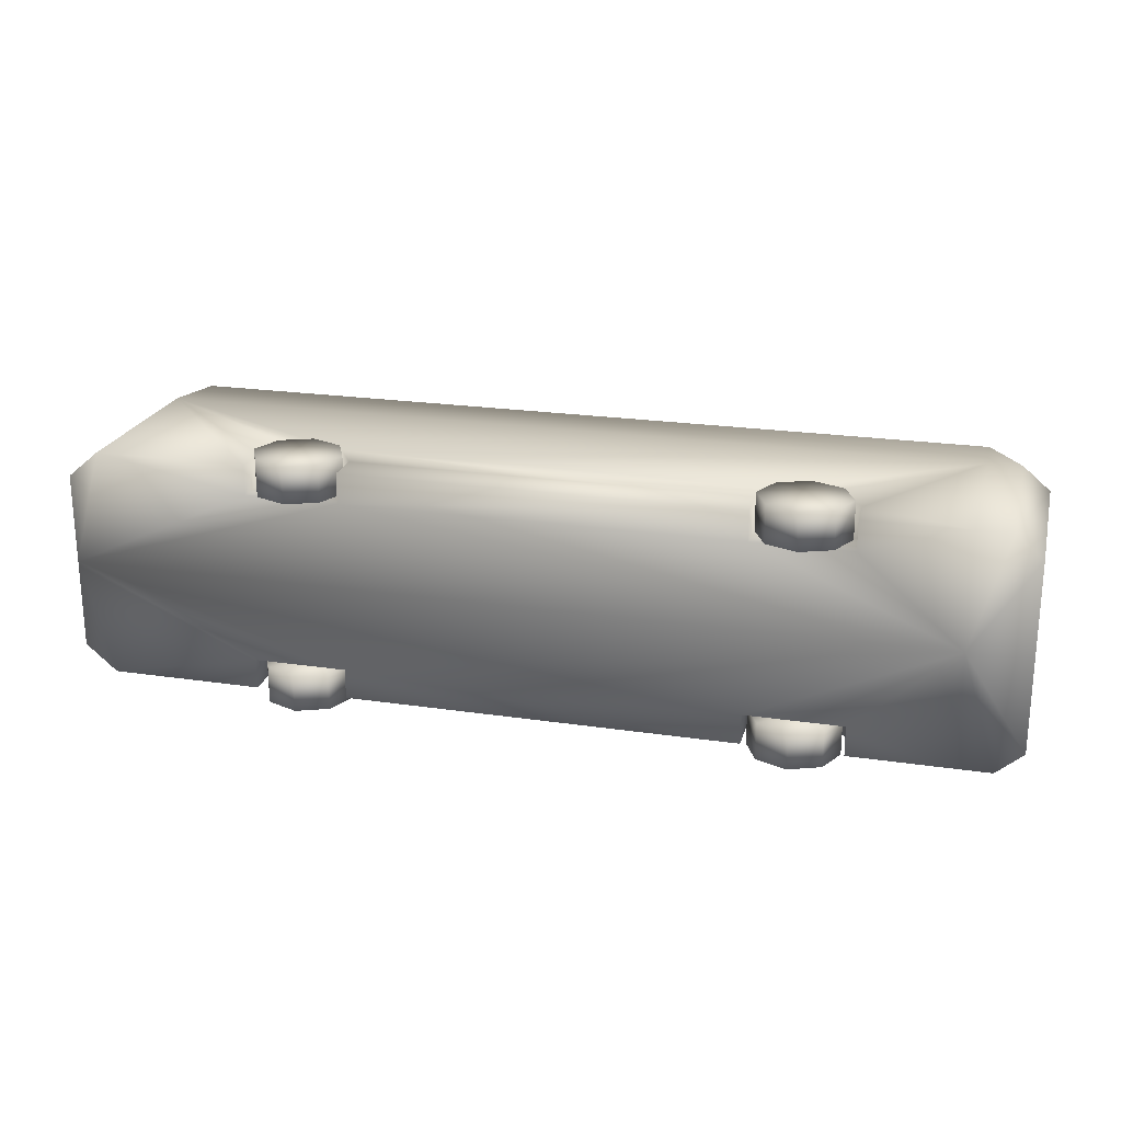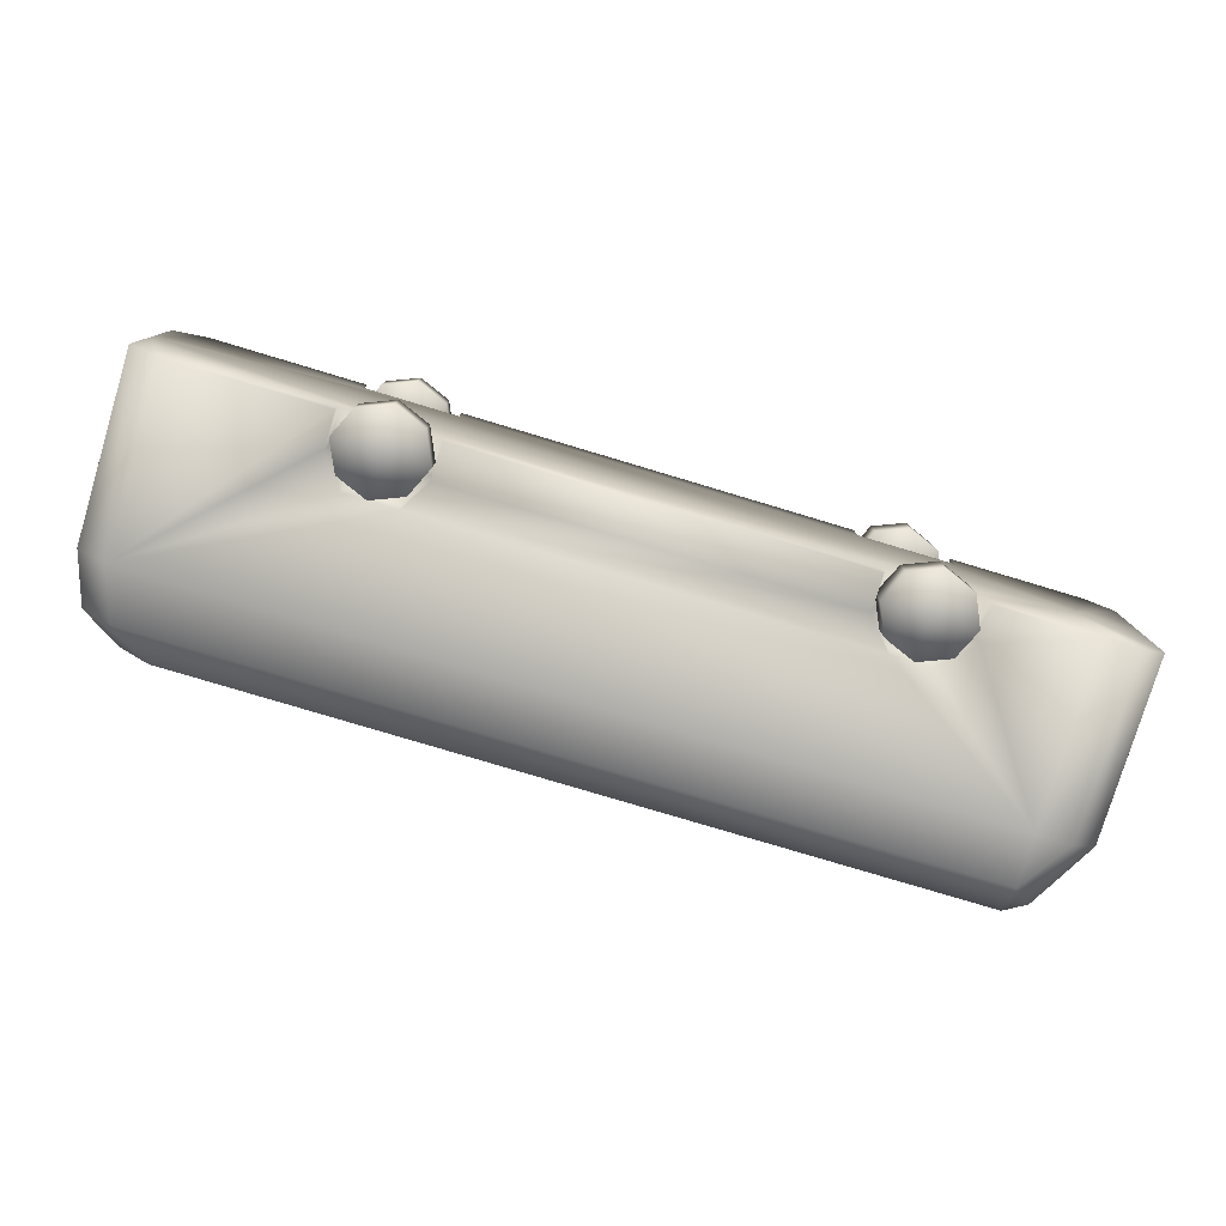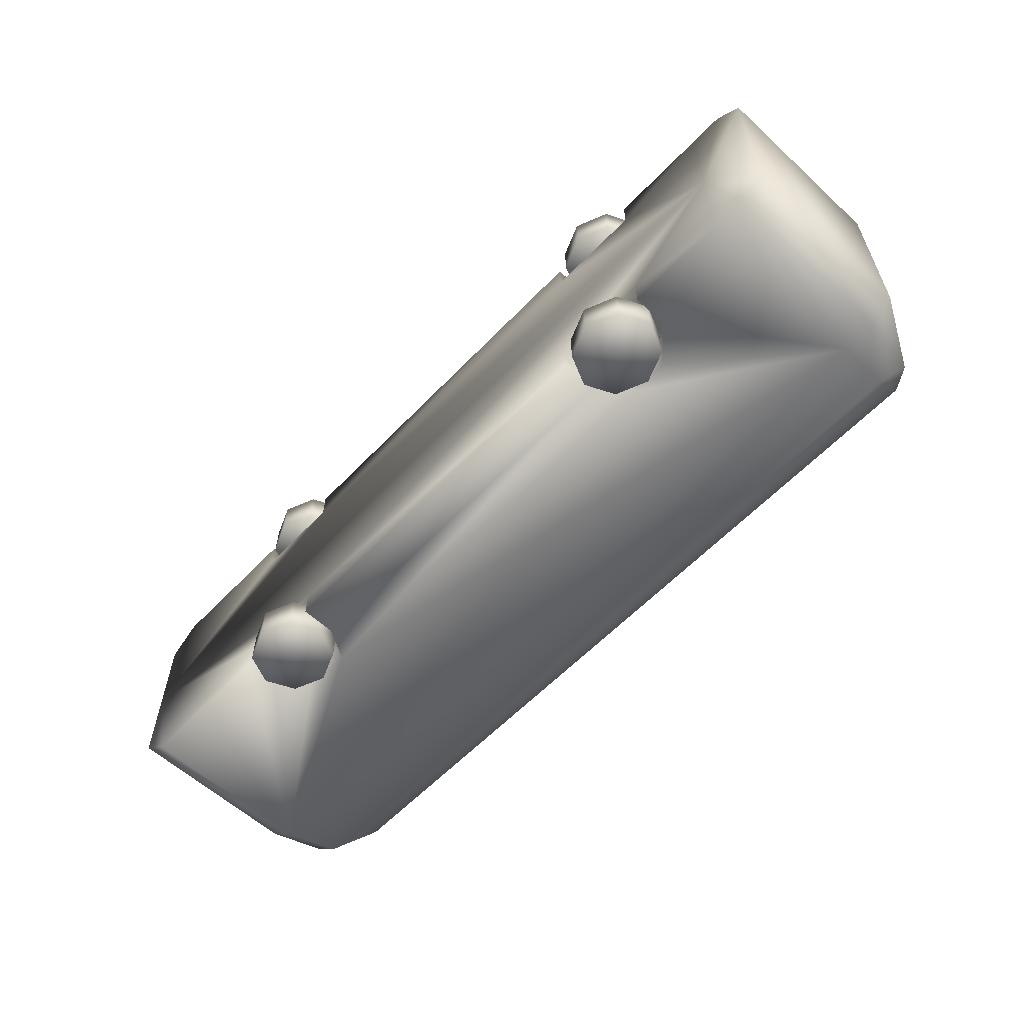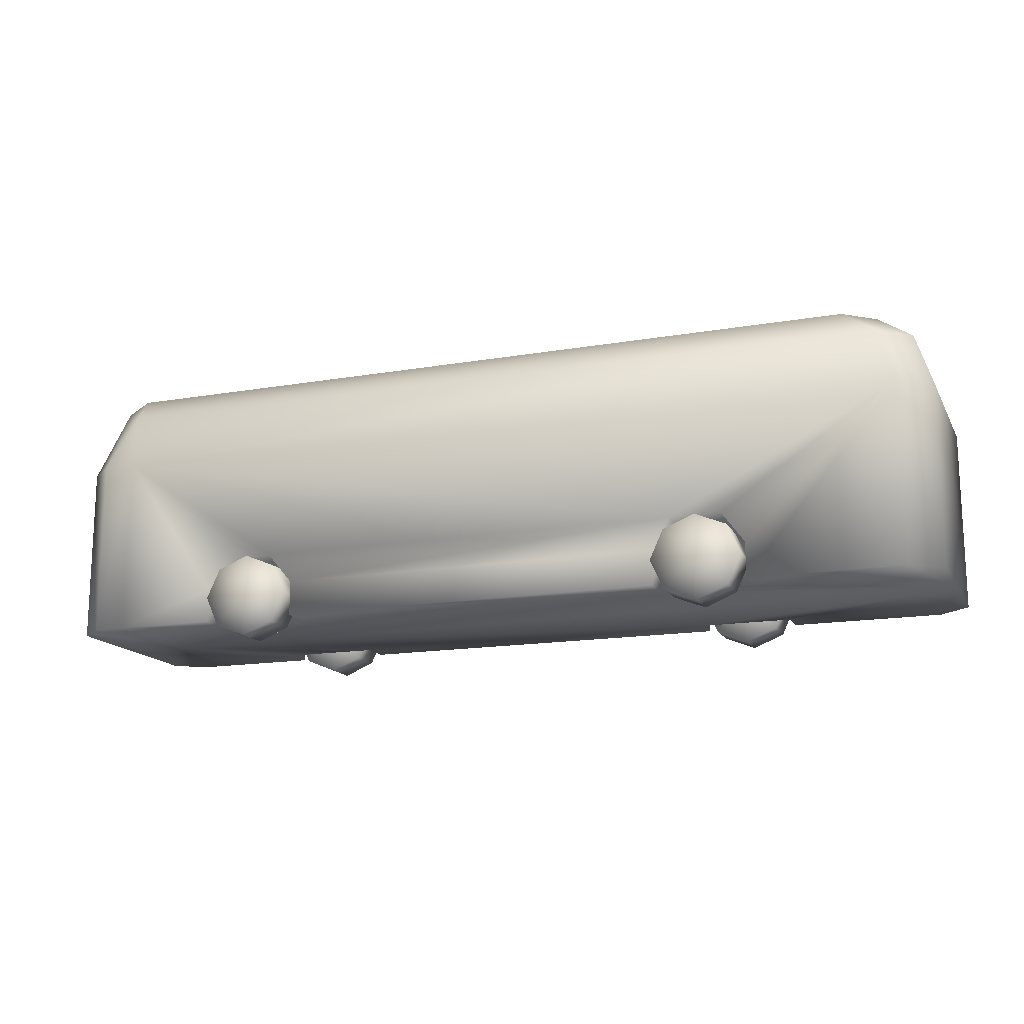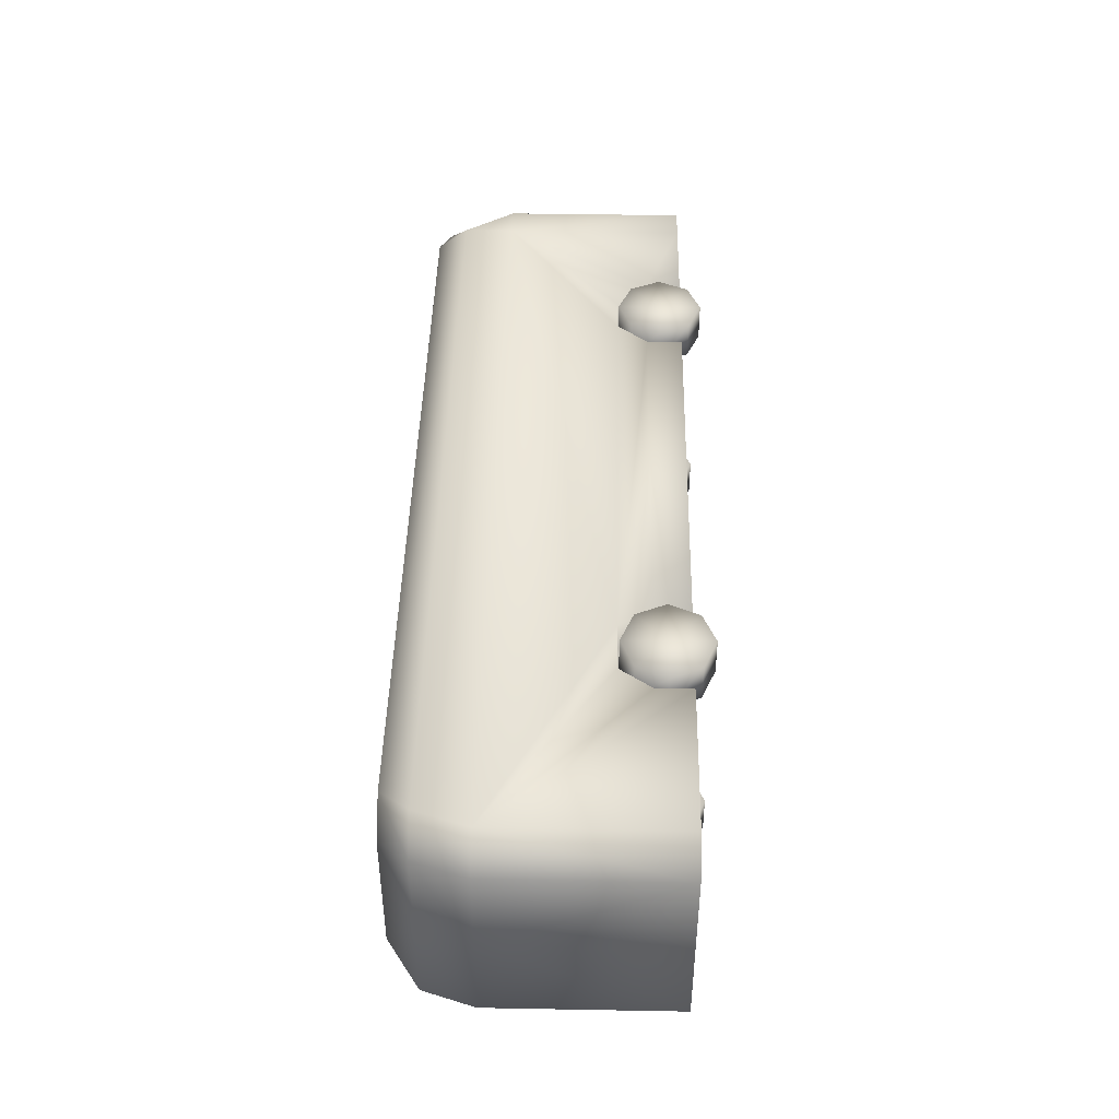
<metadata>
{"format":"obj","ext":"obj","renderer":"f3d","projection":"perspective","resolution":1024,"background":"white","views":[{"elev":22.0,"azim":14.5,"up":"+Z"},{"elev":-78.8,"azim":-16.7,"up":"+Z"},{"elev":-59.2,"azim":46.7,"up":"+Z"},{"elev":-15.5,"azim":-159.9,"up":"+Y"},{"elev":43.6,"azim":-88.8,"up":"+Z"}]}
</metadata>
<code>
g febg_factory_001_bus_01
v 2.396 1.515 -0.5286
v 2.273 1.587 0.002058
v 2.273 1.587 -0.5286
v 2.396 1.515 0.002058
v 2.616 1.132 0.002058
v 2.616 1.132 -0.5286
v 2.396 1.515 0.5327
v 2.273 1.587 0.5327
v 2.616 1.132 0.5327
v 2.616 0.1014 0.002058
v 2.616 0.1014 -0.5286
v 2.616 0.1014 0.5327
v 2.467 0.1014 -0.6557
v 2.467 0.1014 0.6598
v 2.467 1.132 -0.6557
v 2.396 1.515 -0.5286
v 2.273 1.132 -0.6557
v 2.273 0.1014 -0.6557
v 1.703 0.3009 -0.6557
v 1.703 0.1014 -0.6557
v 1.523 0.4756 -0.6557
v 1.301 0.4756 -0.6557
v 2.273 1.418 -0.6557
v 2.273 1.587 -0.5286
v 2.467 1.132 0.6598
v 2.396 1.515 0.5327
v 2.273 1.132 0.6598
v 2.273 0.1014 0.6598
v 1.703 0.3009 0.6598
v 1.703 0.1014 0.6598
v 1.523 0.4756 0.6598
v 1.301 0.4756 0.6598
v 2.273 1.418 0.6598
v 2.273 1.587 0.5327
v -1.159 0.4756 0.6598
v -2.44 1.132 0.6598
v -1.452 0.4757 0.6598
v 1.154 0.3009 0.6598
v -1.053 0.3006 0.6598
v -1.053 0.1014 0.6598
v 1.154 0.1014 0.6598
v -1.579 0.3005 0.6598
v -1.579 0.1014 0.6598
v -2.44 0.1014 0.6598
v -2.616 0.1014 0.5099
v -2.345 1.417 0.6598
v -2.616 1.132 0.5099
v -2.616 1.132 0.002058
v -2.616 0.1014 0.002058
v -2.616 0.1014 -0.5058
v -2.521 1.417 0.5099
v -2.521 1.417 0.5099
v -2.138 1.587 0.5327
v -2.138 1.587 0.002058
v -2.314 1.587 0.3828
v 2.273 1.587 0.002058
v -2.314 1.587 0.002058
v -2.314 1.587 -0.3787
v -2.138 1.587 -0.5286
v -2.521 1.417 -0.5058
v -2.345 1.417 -0.6557
v -2.44 1.132 -0.6557
v -1.159 0.4756 -0.6557
v -2.616 1.132 -0.5058
v 1.154 0.3009 -0.6557
v -1.053 0.3006 -0.6557
v -1.053 0.1014 -0.6557
v 1.154 0.1014 -0.6557
v -1.452 0.4757 -0.6557
v -1.579 0.3005 -0.6557
v -1.579 0.1014 -0.6557
v -2.44 0.1014 -0.6557
v -2.521 1.417 -0.5058
v -2.521 1.417 0.002058
v -2.314 1.587 -0.3787
v -2.314 1.587 0.002058
v -2.314 1.587 0.3828
v 1.703 0.1014 -0.4855
v 2.273 0.1014 -0.6557
v 1.703 0.1014 -0.6557
v 2.273 0.1014 0.002058
v 2.467 0.1014 -0.6557
v 2.616 0.1014 -0.5286
v 2.616 0.1014 0.002058
v 2.616 0.1014 0.5327
v 2.467 0.1014 0.6598
v 1.154 0.1014 -0.4855
v 2.273 0.1014 0.6598
v 1.703 0.1014 0.4896
v 1.703 0.1014 0.6598
v 1.154 0.1014 0.4896
v -1.053 0.1014 -0.4855
v -2.616 0.1014 0.002058
v 1.154 0.1014 -0.6557
v -1.053 0.1014 -0.6557
v -1.579 0.1014 -0.4855
v -1.053 0.1014 0.4896
v 1.154 0.1014 0.6598
v -1.053 0.1014 0.6598
v -1.579 0.1014 0.4896
v -2.44 0.1014 -0.6557
v -1.579 0.1014 -0.6557
v -2.616 0.1014 -0.5058
v -2.44 0.1014 0.6598
v -1.579 0.1014 0.6598
v -2.616 0.1014 0.5099
v -1.579 0.3005 -0.6557
v -1.579 0.1014 -0.6557
v -1.579 0.1014 -0.4855
v -1.579 0.3005 -0.4855
v -1.452 0.4757 -0.6557
v -1.452 0.4757 -0.4855
v -1.159 0.4756 -0.6557
v -1.159 0.4756 -0.4855
v -1.053 0.3006 -0.4855
v -1.053 0.1014 -0.4855
v -1.452 0.4757 -0.4855
v -1.159 0.4756 -0.4855
v -1.053 0.3006 -0.6557
v -1.159 0.4756 -0.6557
v -1.159 0.4756 -0.4855
v -1.053 0.3006 -0.4855
v -1.053 0.1014 -0.6557
v -1.053 0.1014 -0.4855
v 1.154 0.3009 -0.6557
v 1.154 0.1014 -0.6557
v 1.154 0.1014 -0.4855
v 1.154 0.3009 -0.4855
v 1.301 0.4756 -0.6557
v 1.703 0.3009 -0.4855
v 1.703 0.1014 -0.4855
v 1.523 0.4756 -0.4855
v 1.301 0.4756 -0.4855
v 1.301 0.4756 -0.4855
v 1.523 0.4756 -0.6557
v 1.523 0.4756 -0.4855
v 1.703 0.3009 -0.6557
v 1.523 0.4756 -0.6557
v 1.523 0.4756 -0.4855
v 1.703 0.3009 -0.4855
v 1.703 0.1014 -0.6557
v 1.703 0.1014 -0.4855
v -1.579 0.3005 0.6598
v -1.579 0.1014 0.4896
v -1.579 0.1014 0.6598
v -1.579 0.3005 0.4896
v -1.452 0.4757 0.6598
v -1.452 0.4757 0.4896
v -1.159 0.4756 0.6598
v -1.159 0.4757 0.4896
v -1.053 0.3006 0.4896
v -1.053 0.1014 0.4896
v -1.452 0.4757 0.4896
v -1.159 0.4757 0.4896
v -1.053 0.3006 0.6598
v -1.159 0.4757 0.4896
v -1.159 0.4756 0.6598
v -1.053 0.3006 0.4896
v -1.053 0.1014 0.6598
v -1.053 0.1014 0.4896
v 1.154 0.3009 0.6598
v 1.154 0.1014 0.4896
v 1.154 0.1014 0.6598
v 1.154 0.3009 0.4896
v 1.301 0.4756 0.6598
v 1.703 0.3009 0.4896
v 1.703 0.1014 0.4896
v 1.523 0.4756 0.4896
v 1.301 0.4756 0.4896
v 1.301 0.4756 0.4896
v 1.523 0.4756 0.6598
v 1.523 0.4756 0.4896
v 1.703 0.3009 0.6598
v 1.523 0.4756 0.4896
v 1.523 0.4756 0.6598
v 1.703 0.3009 0.4896
v 1.703 0.1014 0.6598
v 1.703 0.1014 0.4896
v -1.061 0.228 0.5034
v -1.314 0.228 0.5034
v -1.137 0.0611 0.5034
v -1.314 -0.01144 0.5034
v -1.491 0.06091 0.5034
v -1.567 0.228 0.5034
v 1.672 0.228 0.5034
v 1.42 0.228 0.5034
v 1.596 0.0611 0.5034
v 1.42 -0.01144 0.5034
v 1.243 0.06091 0.5034
v 1.167 0.228 0.5034
v -1.061 0.228 -0.5034
v -1.137 0.0611 -0.5034
v -1.314 0.228 -0.5034
v -1.314 -0.01144 -0.5034
v -1.491 0.06091 -0.5034
v -1.567 0.228 -0.5034
v 1.672 0.228 -0.5034
v 1.596 0.0611 -0.5034
v 1.42 0.228 -0.5034
v 1.42 -0.01144 -0.5034
v 1.243 0.06091 -0.5034
v 1.167 0.228 -0.5034
v 1.42 -0.01144 -0.715
v 1.42 0.228 -0.715
v 1.243 0.06091 -0.715
v 1.596 0.0611 -0.715
v 1.167 0.228 -0.715
v 1.672 0.228 -0.715
v 1.243 0.3948 -0.715
v 1.596 0.3951 -0.715
v 1.419 0.4674 -0.715
v -1.314 -0.01144 -0.715
v -1.314 0.228 -0.715
v -1.491 0.06091 -0.715
v -1.137 0.0611 -0.715
v -1.567 0.228 -0.715
v -1.061 0.228 -0.715
v -1.491 0.3948 -0.715
v -1.137 0.3951 -0.715
v -1.314 0.4674 -0.715
v 1.42 -0.01144 0.715
v 1.243 0.06091 0.715
v 1.42 0.228 0.715
v 1.596 0.0611 0.715
v 1.167 0.228 0.715
v 1.672 0.228 0.715
v 1.243 0.3948 0.715
v 1.596 0.3951 0.715
v 1.419 0.4674 0.715
v -1.314 -0.01144 0.715
v -1.491 0.06091 0.715
v -1.314 0.228 0.715
v -1.137 0.0611 0.715
v -1.567 0.228 0.715
v -1.061 0.228 0.715
v -1.491 0.3948 0.715
v -1.137 0.3951 0.715
v -1.314 0.4674 0.715
v 1.42 -0.01144 -0.5034
v 1.243 0.06091 -0.715
v 1.243 0.06091 -0.5034
v 1.42 -0.01144 -0.715
v 1.167 0.228 -0.715
v 1.596 0.0611 -0.5034
v 1.167 0.228 -0.5034
v 1.596 0.0611 -0.715
v 1.243 0.3948 -0.715
v 1.672 0.228 -0.5034
v 1.243 0.3948 -0.5034
v 1.672 0.228 -0.715
v 1.419 0.4674 -0.715
v 1.596 0.3951 -0.5034
v 1.419 0.4674 -0.5034
v 1.596 0.3951 -0.715
v -1.314 -0.01144 -0.5034
v -1.491 0.06091 -0.715
v -1.491 0.06091 -0.5034
v -1.314 -0.01144 -0.715
v -1.567 0.228 -0.715
v -1.137 0.0611 -0.5034
v -1.567 0.228 -0.5034
v -1.137 0.0611 -0.715
v -1.491 0.3948 -0.715
v -1.061 0.228 -0.5034
v -1.491 0.3948 -0.5034
v -1.061 0.228 -0.715
v -1.314 0.4674 -0.715
v -1.137 0.3951 -0.5034
v -1.314 0.4674 -0.5034
v -1.137 0.3951 -0.715
v 1.42 -0.01144 0.715
v 1.243 0.06091 0.5034
v 1.243 0.06091 0.715
v 1.42 -0.01144 0.5034
v 1.167 0.228 0.5034
v 1.596 0.0611 0.715
v 1.167 0.228 0.715
v 1.596 0.0611 0.5034
v 1.243 0.3948 0.5034
v 1.672 0.228 0.715
v 1.243 0.3948 0.715
v 1.672 0.228 0.5034
v 1.419 0.4674 0.5034
v 1.596 0.3951 0.715
v 1.419 0.4674 0.715
v 1.596 0.3951 0.5034
v -1.314 -0.01144 0.715
v -1.491 0.06091 0.5034
v -1.491 0.06091 0.715
v -1.314 -0.01144 0.5034
v -1.567 0.228 0.5034
v -1.137 0.0611 0.715
v -1.567 0.228 0.715
v -1.137 0.0611 0.5034
v -1.491 0.3948 0.5034
v -1.061 0.228 0.715
v -1.491 0.3948 0.715
v -1.061 0.228 0.5034
v -1.314 0.4674 0.5034
v -1.137 0.3951 0.715
v -1.314 0.4674 0.715
v -1.137 0.3951 0.5034
g febg_factory_001_bus_01_0
f 3 2 1
f 2 4 1
f 4 5 1
f 5 6 1
f 7 4 2
f 4 7 5
f 8 7 2
f 7 9 5
f 5 10 6
f 5 9 10
f 10 11 6
f 9 12 10
f 11 13 6
f 14 12 9
f 13 15 6
f 6 15 16
f 15 13 17
f 13 18 17
f 17 18 19
f 18 20 19
f 21 17 19
f 21 22 17
f 15 23 16
f 17 23 15
f 16 23 24
f 25 14 9
f 25 9 26
f 14 25 27
f 28 14 27
f 28 27 29
f 30 28 29
f 27 31 29
f 32 31 27
f 33 25 26
f 33 27 25
f 33 26 34
f 35 32 27
f 36 35 27
f 37 35 36
f 38 32 35
f 39 38 35
f 39 40 38
f 40 41 38
f 42 37 36
f 43 42 36
f 44 43 36
f 44 36 45
f 33 46 27
f 46 36 27
f 36 47 45
f 36 46 47
f 45 47 48
f 49 45 48
f 49 48 50
f 46 51 47
f 47 52 48
f 53 46 33
f 51 46 53
f 34 53 33
f 53 34 54
f 55 51 53
f 53 54 55
f 34 56 54
f 54 57 55
f 54 56 24
f 57 54 58
f 59 54 24
f 54 59 58
f 59 24 23
f 60 58 59
f 61 59 23
f 61 60 59
f 61 23 17
f 62 61 17
f 63 62 17
f 60 61 64
f 61 62 64
f 22 63 17
f 22 65 63
f 65 66 63
f 66 65 67
f 65 68 67
f 63 69 62
f 69 70 62
f 70 71 62
f 71 72 62
f 62 72 50
f 64 62 50
f 48 64 50
f 64 48 73
f 48 74 73
f 73 74 75
f 52 74 48
f 74 76 75
f 52 77 74
f 77 76 74
f 80 79 78
f 79 81 78
f 81 79 82
f 81 82 83
f 81 83 84
f 85 81 84
f 86 81 85
f 81 87 78
f 88 81 86
f 81 88 89
f 88 90 89
f 91 81 89
f 87 81 92
f 81 93 92
f 87 92 94
f 92 95 94
f 93 96 92
f 91 97 81
f 97 93 81
f 91 98 97
f 98 99 97
f 100 93 97
f 93 101 96
f 101 102 96
f 93 103 101
f 104 93 100
f 105 104 100
f 106 93 104
f 109 108 107
f 110 109 107
f 110 107 111
f 112 110 111
f 112 111 113
f 114 112 113
f 109 110 115
f 116 109 115
f 110 117 115
f 117 118 115
f 121 120 119
f 122 121 119
f 122 119 123
f 124 122 123
f 127 126 125
f 128 127 125
f 128 125 129
f 127 128 130
f 131 127 130
f 130 128 132
f 128 133 132
f 134 128 129
f 134 129 135
f 136 134 135
f 139 138 137
f 140 139 137
f 140 137 141
f 142 140 141
f 145 144 143
f 144 146 143
f 143 146 147
f 146 148 147
f 147 148 149
f 148 150 149
f 151 146 144
f 152 151 144
f 153 146 151
f 154 153 151
f 157 156 155
f 156 158 155
f 155 158 159
f 158 160 159
f 163 162 161
f 162 164 161
f 161 164 165
f 166 164 162
f 167 166 162
f 166 168 164
f 168 169 164
f 164 170 165
f 165 170 171
f 170 172 171
f 175 174 173
f 174 176 173
f 173 176 177
f 176 178 177
f 181 180 179
f 182 180 181
f 183 180 182
f 184 180 183
f 187 186 185
f 188 186 187
f 189 186 188
f 190 186 189
f 193 192 191
f 193 194 192
f 193 195 194
f 193 196 195
f 199 198 197
f 199 200 198
f 199 201 200
f 199 202 201
f 205 204 203
f 203 204 206
f 207 204 205
f 206 204 208
f 209 204 207
f 208 204 210
f 211 204 209
f 210 204 211
f 214 213 212
f 212 213 215
f 216 213 214
f 215 213 217
f 218 213 216
f 217 213 219
f 220 213 218
f 219 213 220
f 223 222 221
f 223 221 224
f 223 225 222
f 223 224 226
f 223 227 225
f 223 226 228
f 223 229 227
f 223 228 229
f 232 231 230
f 232 230 233
f 232 234 231
f 232 233 235
f 232 236 234
f 232 235 237
f 232 238 236
f 232 237 238
f 241 240 239
f 240 242 239
f 243 240 241
f 239 242 244
f 245 243 241
f 242 246 244
f 247 243 245
f 244 246 248
f 249 247 245
f 246 250 248
f 251 247 249
f 248 250 252
f 253 251 249
f 250 254 252
f 254 251 253
f 252 254 253
f 257 256 255
f 256 258 255
f 259 256 257
f 255 258 260
f 261 259 257
f 258 262 260
f 263 259 261
f 260 262 264
f 265 263 261
f 262 266 264
f 267 263 265
f 264 266 268
f 269 267 265
f 266 270 268
f 270 267 269
f 268 270 269
f 273 272 271
f 272 274 271
f 275 272 273
f 271 274 276
f 277 275 273
f 274 278 276
f 279 275 277
f 276 278 280
f 281 279 277
f 278 282 280
f 283 279 281
f 280 282 284
f 285 283 281
f 282 286 284
f 286 283 285
f 284 286 285
f 289 288 287
f 288 290 287
f 291 288 289
f 287 290 292
f 293 291 289
f 290 294 292
f 295 291 293
f 292 294 296
f 297 295 293
f 294 298 296
f 299 295 297
f 296 298 300
f 301 299 297
f 298 302 300
f 302 299 301
f 300 302 301

</code>
